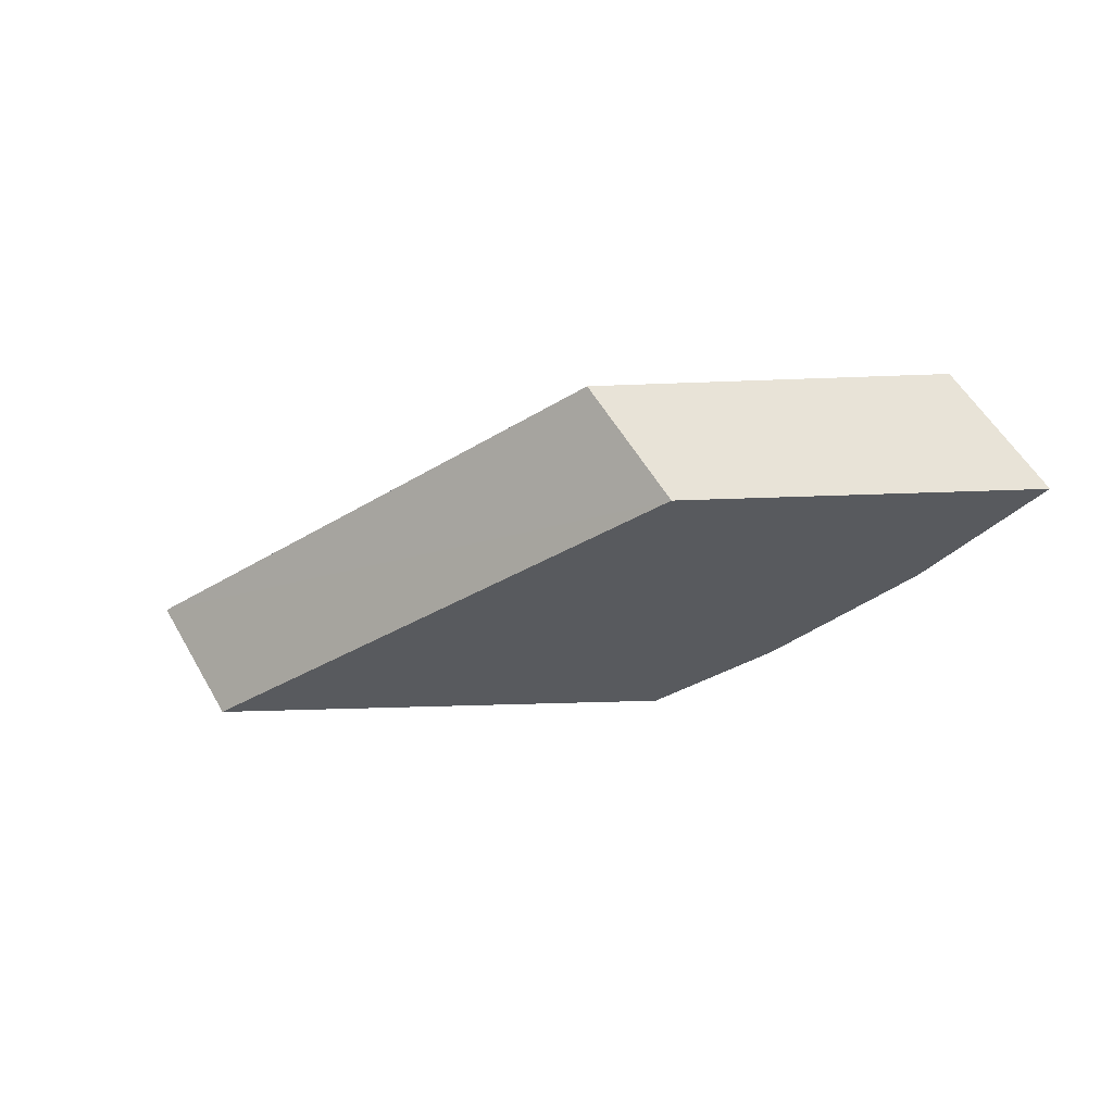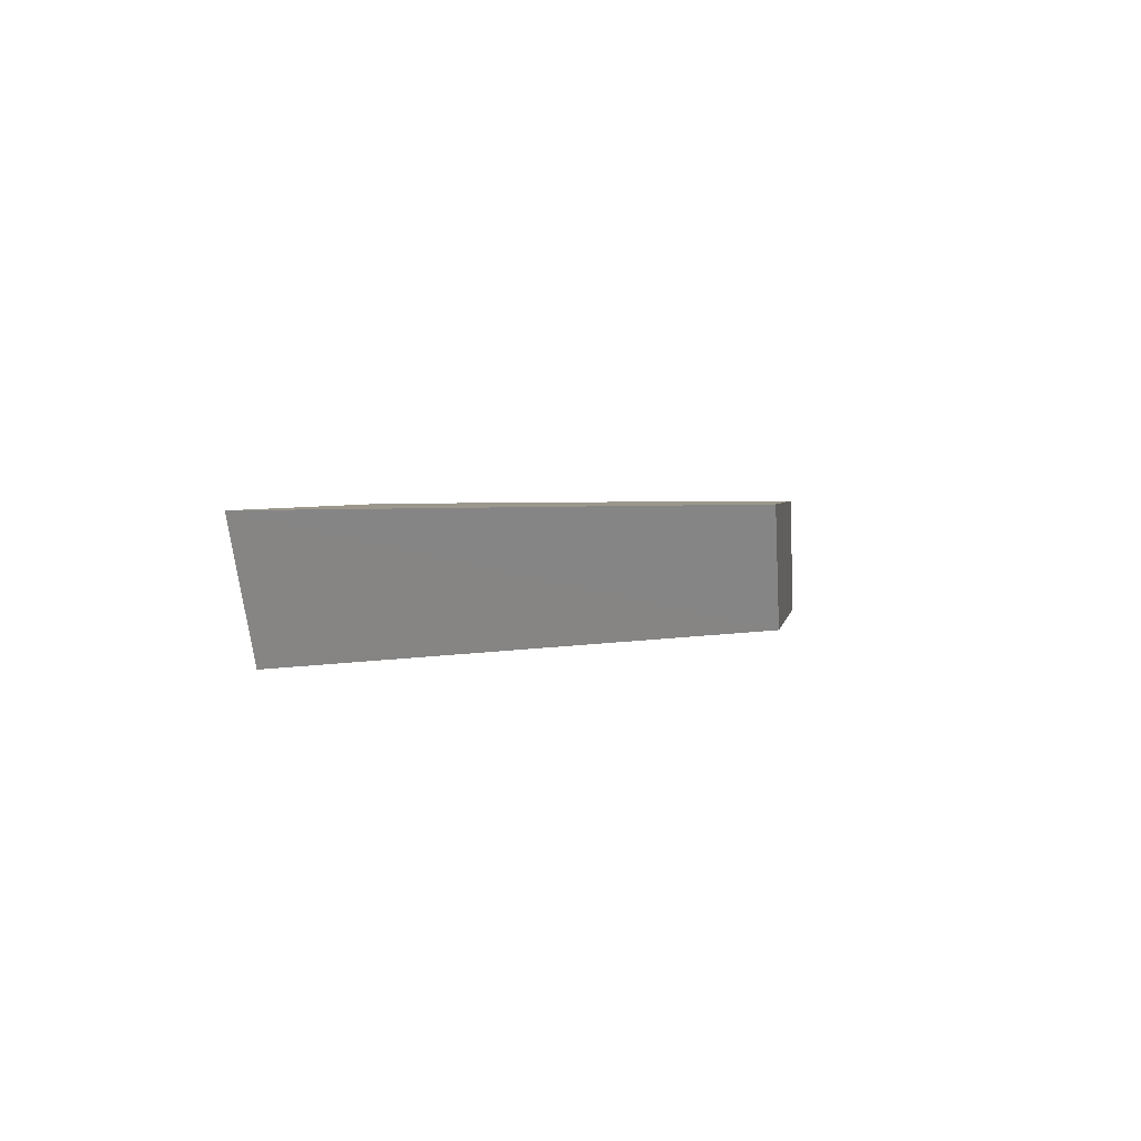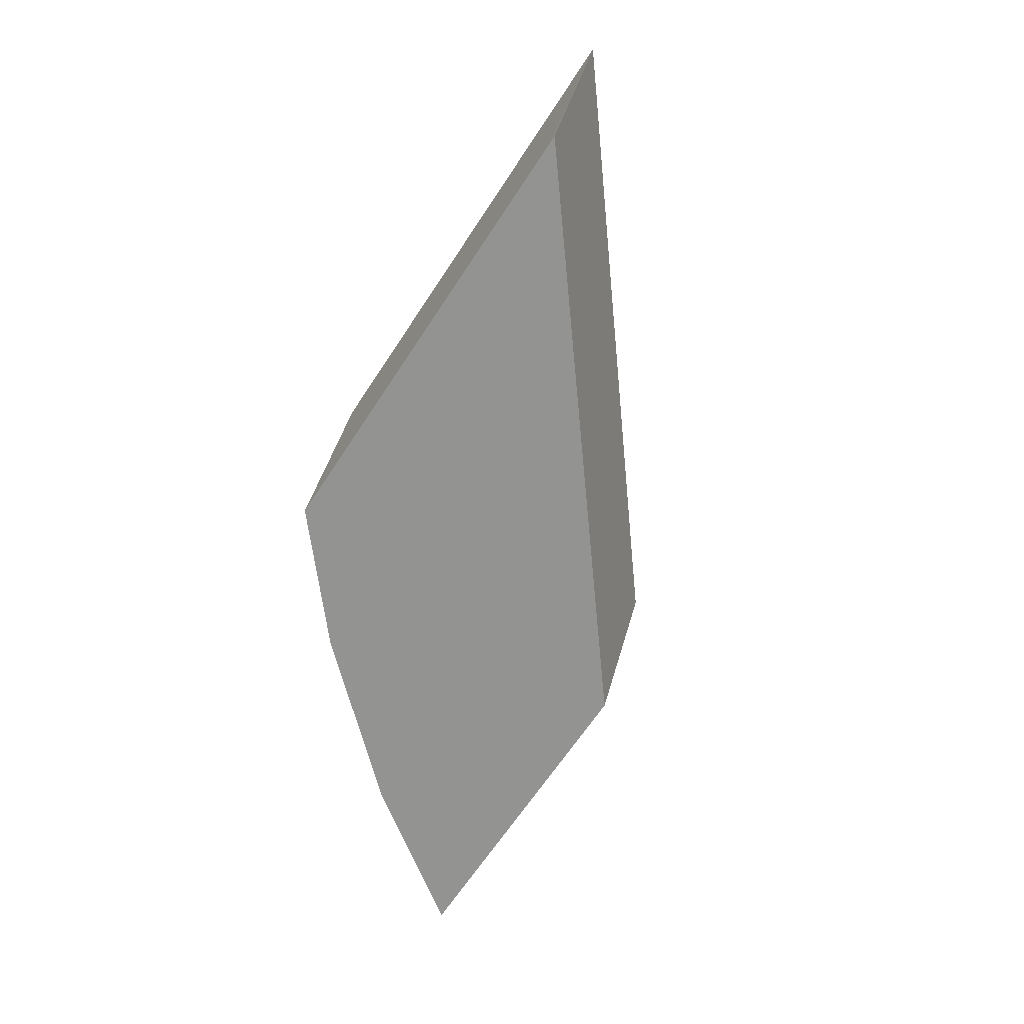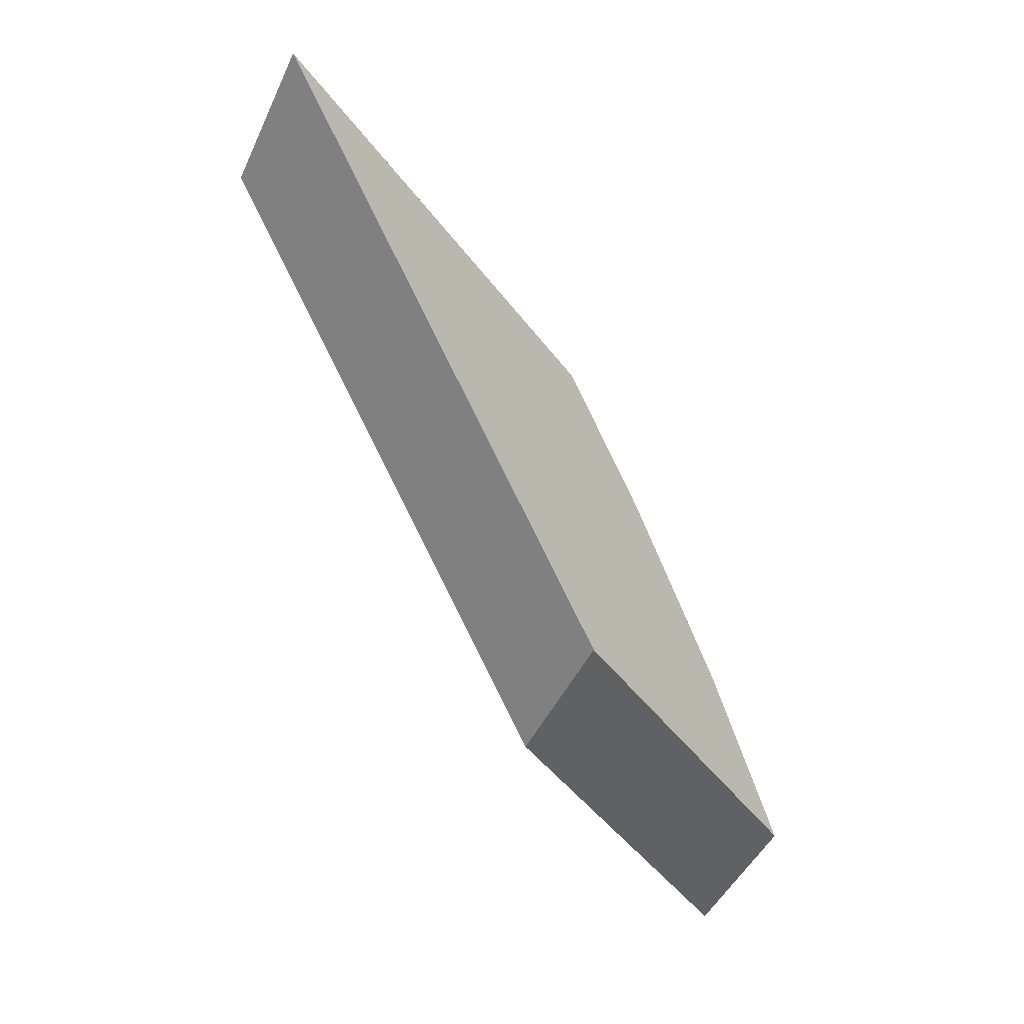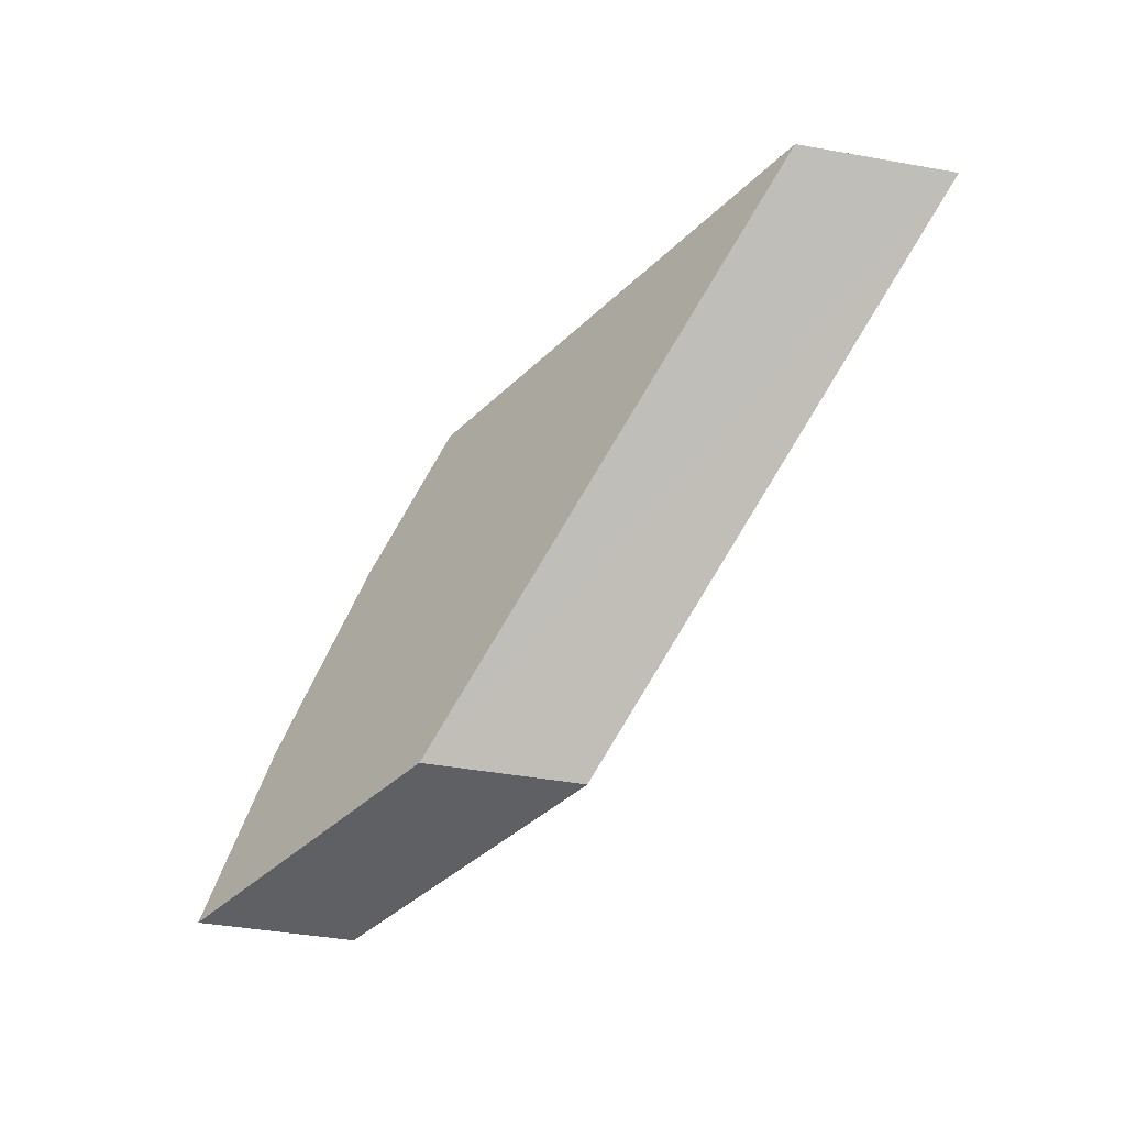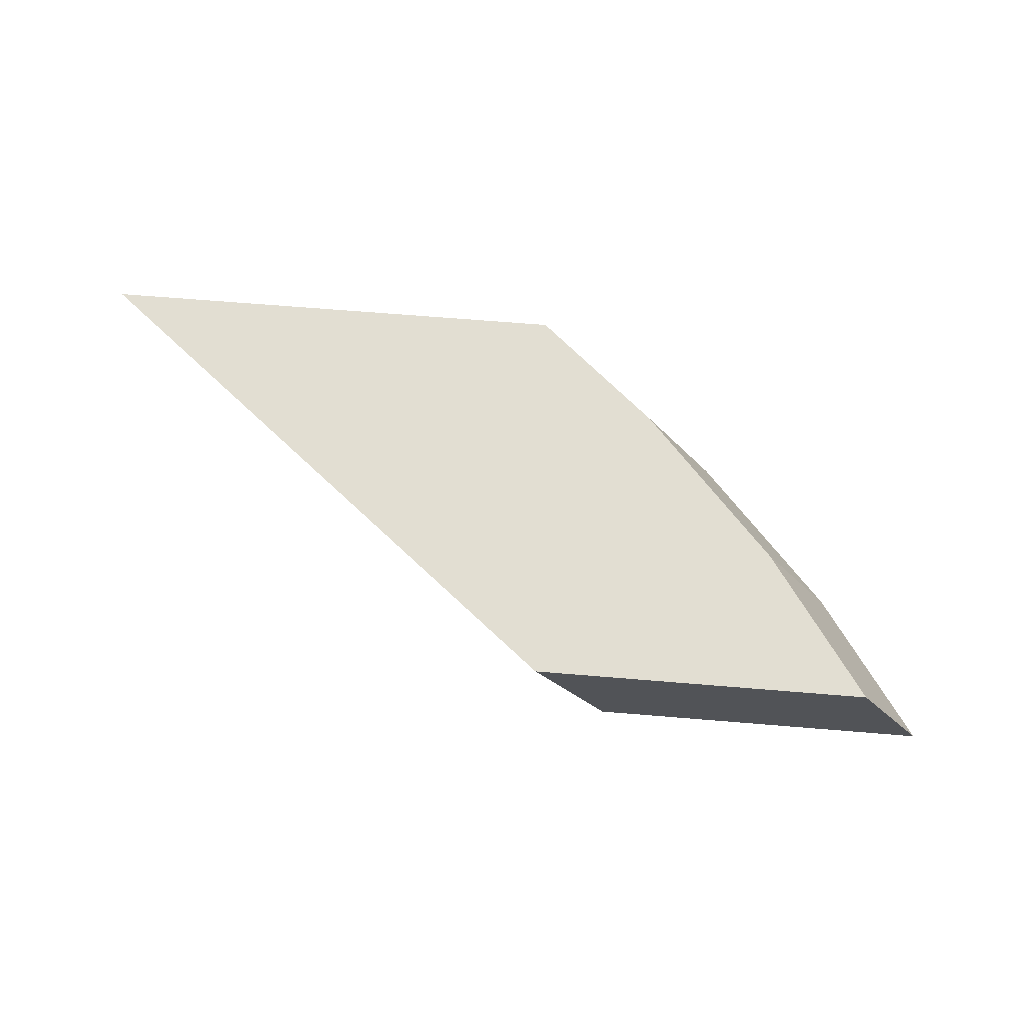
<metadata>
{"format":"obj","ext":"obj","renderer":"f3d","projection":"perspective","resolution":1024,"background":"white","views":[{"elev":-31.1,"azim":-176.7,"up":"+Y"},{"elev":2.6,"azim":98.9,"up":"+Y"},{"elev":-66.7,"azim":56.6,"up":"+Y"},{"elev":-48.3,"azim":125.3,"up":"+Z"},{"elev":-43.0,"azim":48.1,"up":"+Z"},{"elev":68.0,"azim":-175.3,"up":"+Y"}]}
</metadata>
<code>
o geometry_40
v -0.1015 0.4144 0.09031
v -0.1105 0.3986 0.09031
v -0.1423 0.4144 0.09031
v -0.04176 0.4144 0.1386
v -0.1514 0.3986 0.09031
v -0.05091 0.3986 0.1386
v -0.1309 0.4144 0.1066
v -0.05232 0.3986 0.1386
v -0.0991 0.4144 0.1386
v -0.1391 0.3986 0.1079
v -0.13 0.4144 0.1079
v -0.1082 0.3986 0.1386
v -0.1136 0.4144 0.126
v -0.117 0.3986 0.131
v -0.1235 0.3986 0.1251
v -0.115 0.4144 0.1245
v -0.1227 0.3986 0.126
f 1 2 5
f 1 5 3
f 1 3 7
f 1 7 11
f 1 11 16
f 1 16 13
f 1 13 9
f 1 9 4
f 1 4 2
f 2 4 6
f 2 6 8
f 2 8 12
f 2 12 14
f 2 14 17
f 2 17 15
f 2 15 10
f 2 10 5
f 3 5 7
f 4 8 6
f 4 9 12
f 4 12 8
f 5 10 7
f 7 10 11
f 9 13 14
f 9 14 12
f 10 15 16
f 10 16 11
f 13 16 15
f 13 15 17
f 13 17 14

</code>
